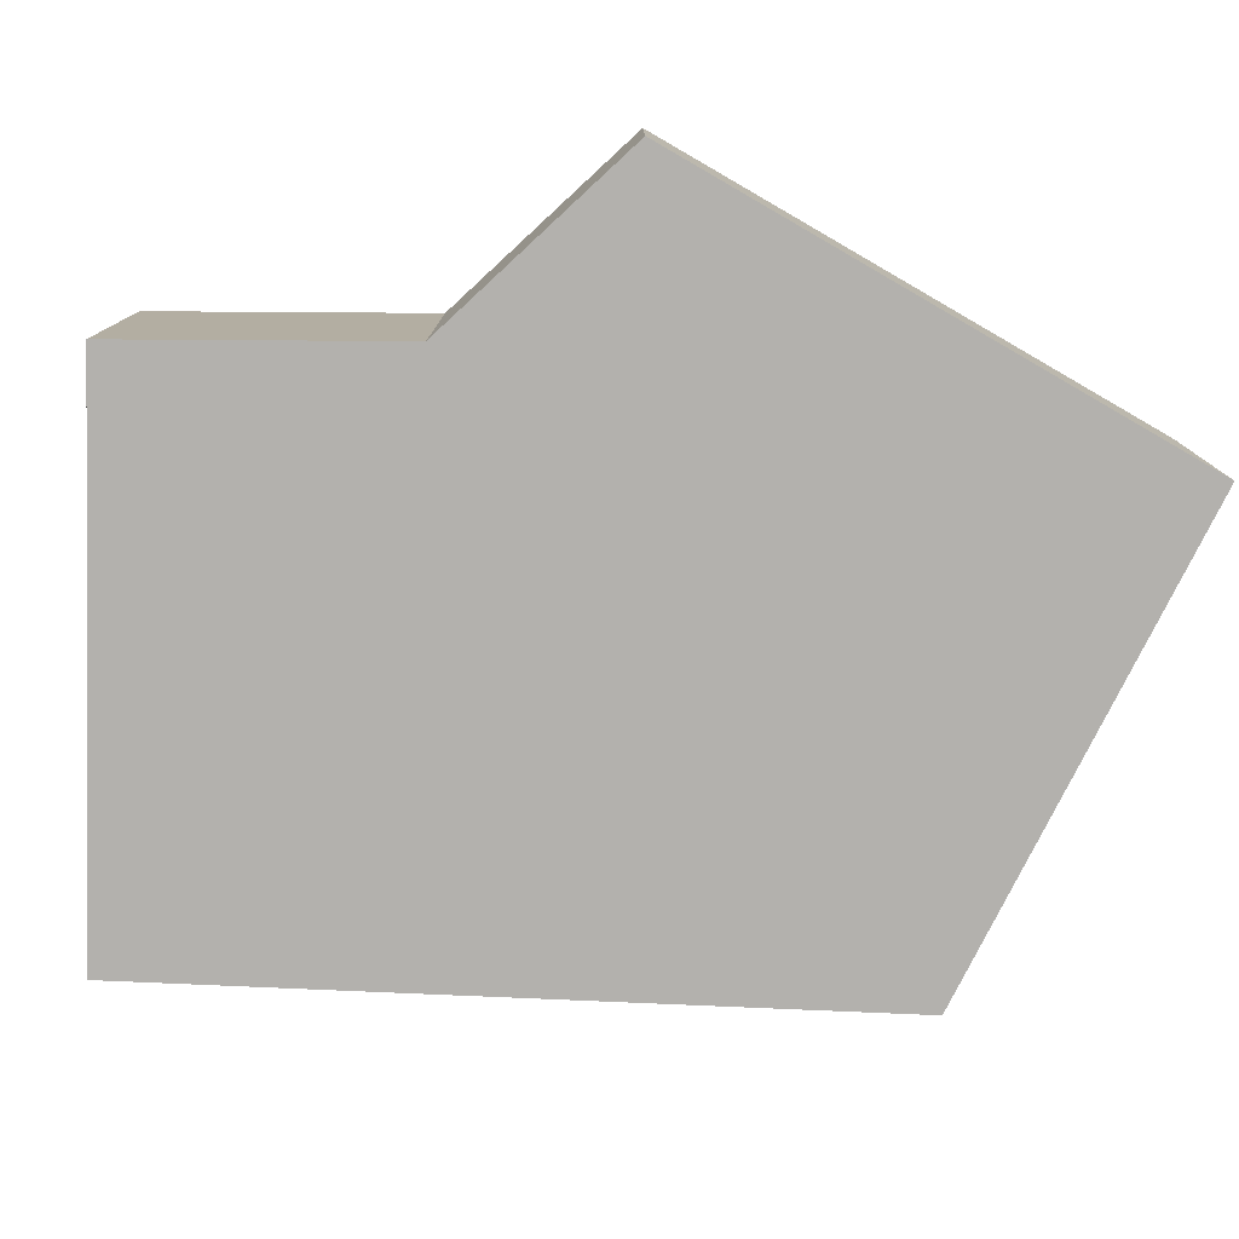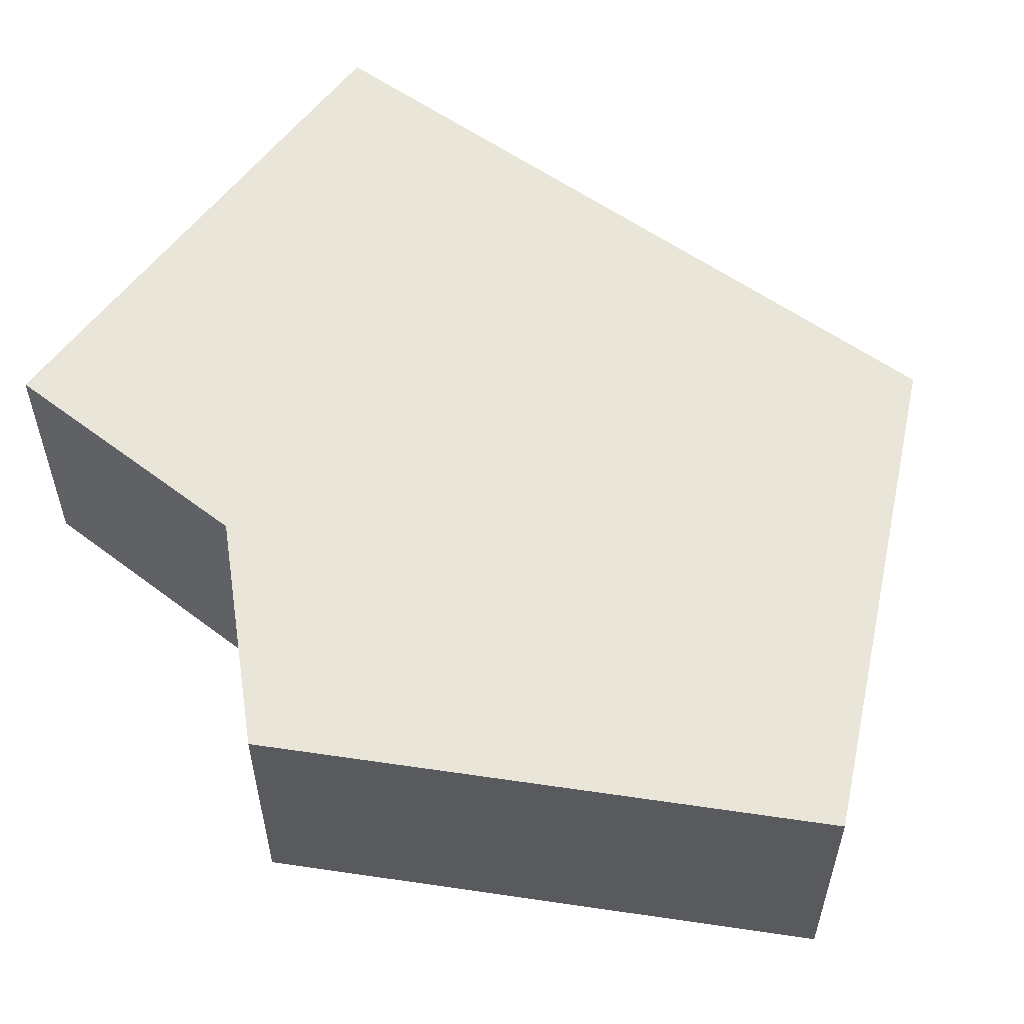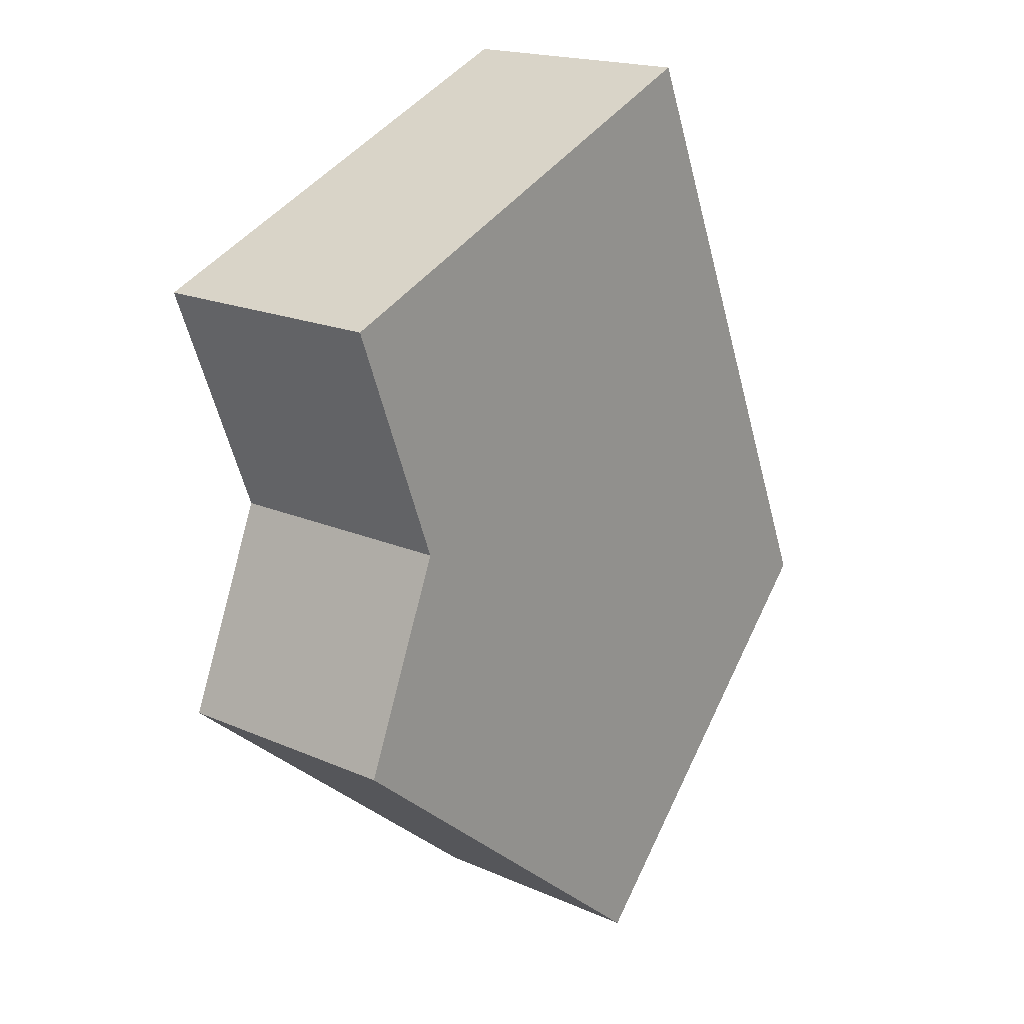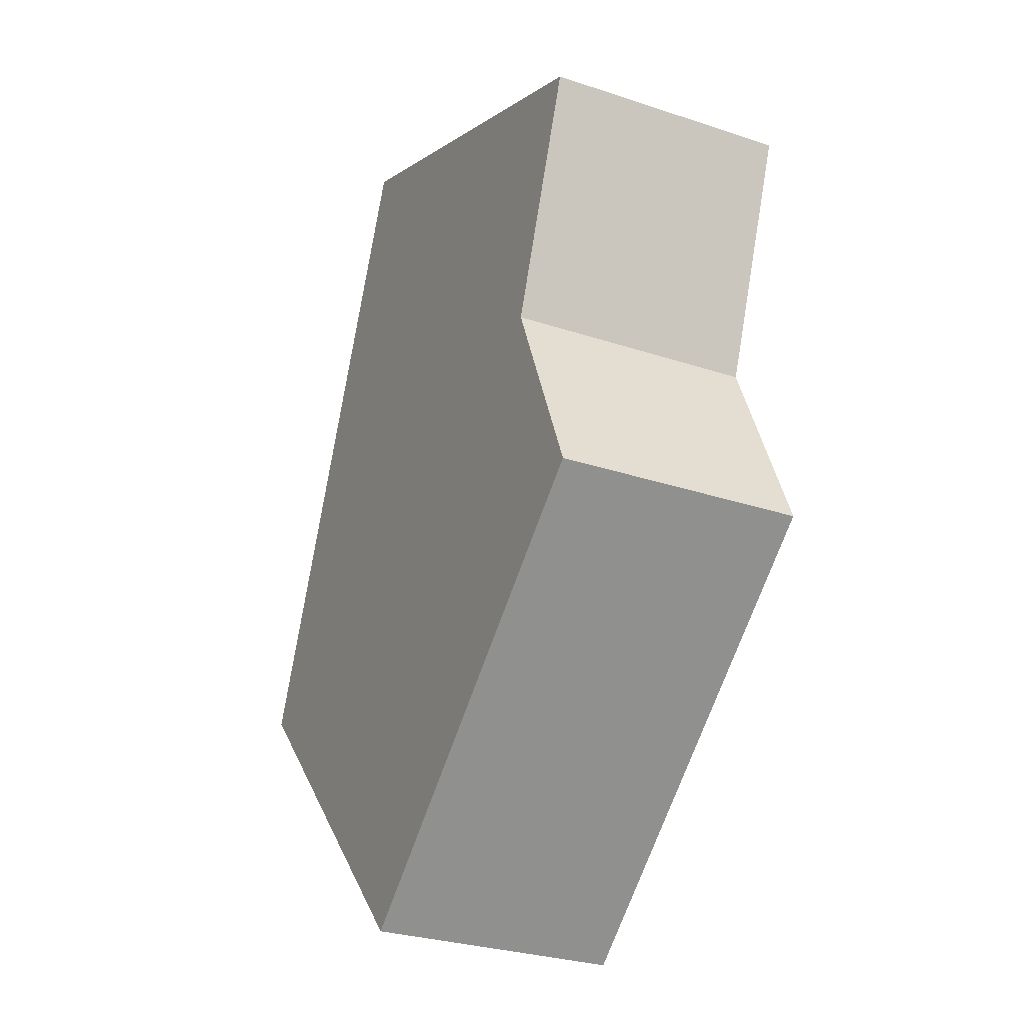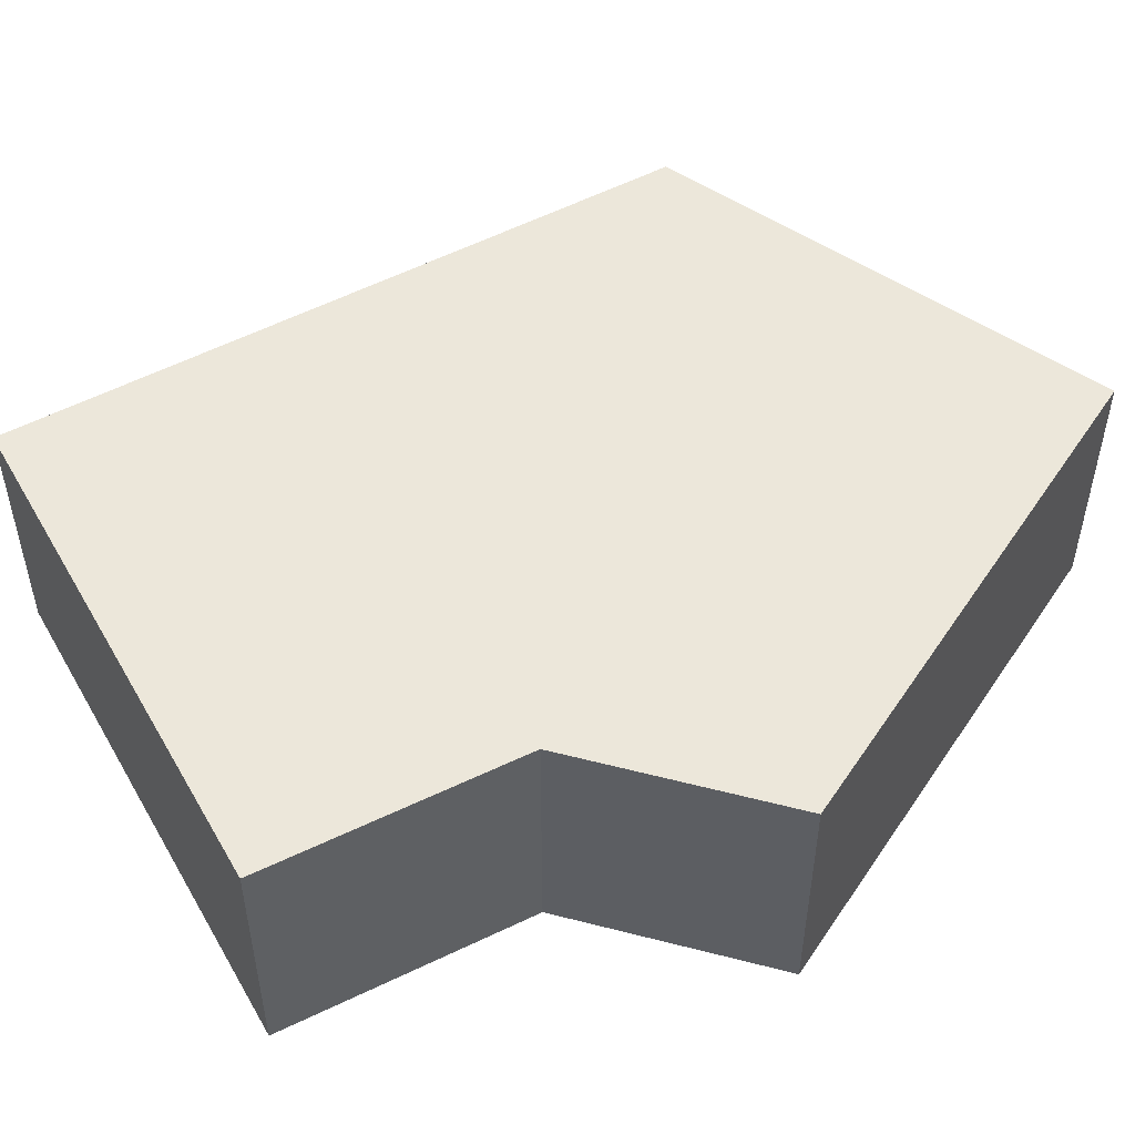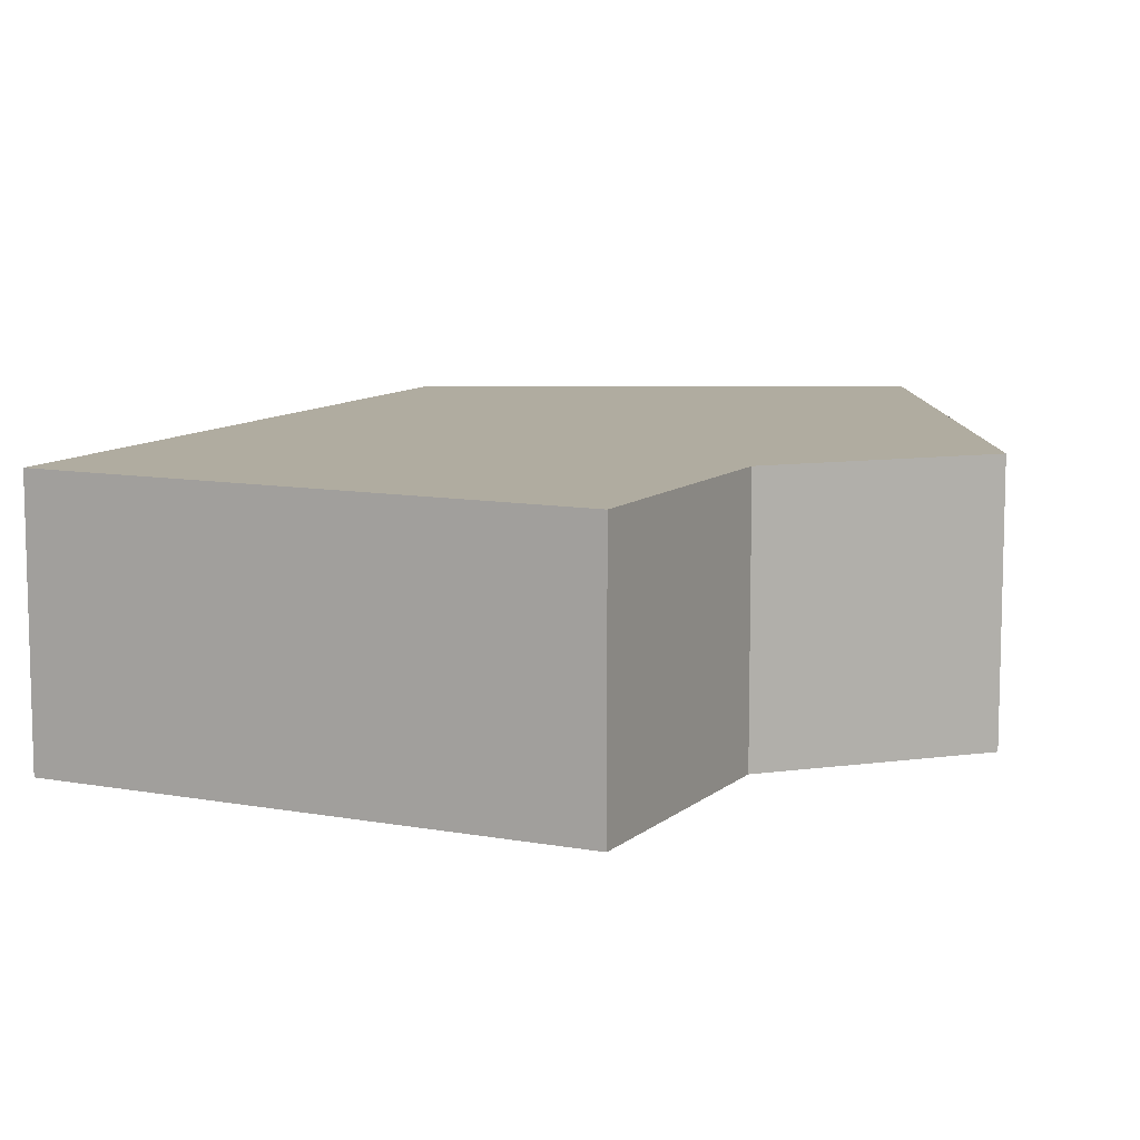
<metadata>
{"format":"obj","ext":"obj","renderer":"f3d","projection":"perspective","resolution":1024,"background":"white","views":[{"elev":-79.2,"azim":110.4,"up":"+Y"},{"elev":57.8,"azim":149.1,"up":"+Y"},{"elev":18.8,"azim":129.8,"up":"+Z"},{"elev":-29.2,"azim":63.8,"up":"+Z"},{"elev":52.1,"azim":83.2,"up":"+Y"},{"elev":9.9,"azim":47.9,"up":"+Y"}]}
</metadata>
<code>
v  3.862 2.975 -4.157
v  7.604 2.975 2.268
v  8.628 2.975 -0.215
v  3.124 2.975 7.402
v  8.687 2.975 5.123
v  0 2.975 1.822e-16
v  8.628 1.317e-17 -0.215
v  3.862 2.545e-16 -4.157
v  0 0 0
v  3.124 -4.532e-16 7.402
v  8.687 -3.137e-16 5.123
v  7.604 -1.389e-16 2.268
g defaultobject
f 1 2 3
f 2 4 5
f 4 2 1
f 4 1 6
f 7 1 3
f 1 7 8
f 8 6 1
f 6 8 9
f 9 4 6
f 4 9 10
f 10 5 4
f 5 10 11
f 12 3 2
f 3 12 7
f 11 2 5
f 2 11 12
f 7 9 8
f 9 7 12
f 9 12 10
f 10 12 11

</code>
